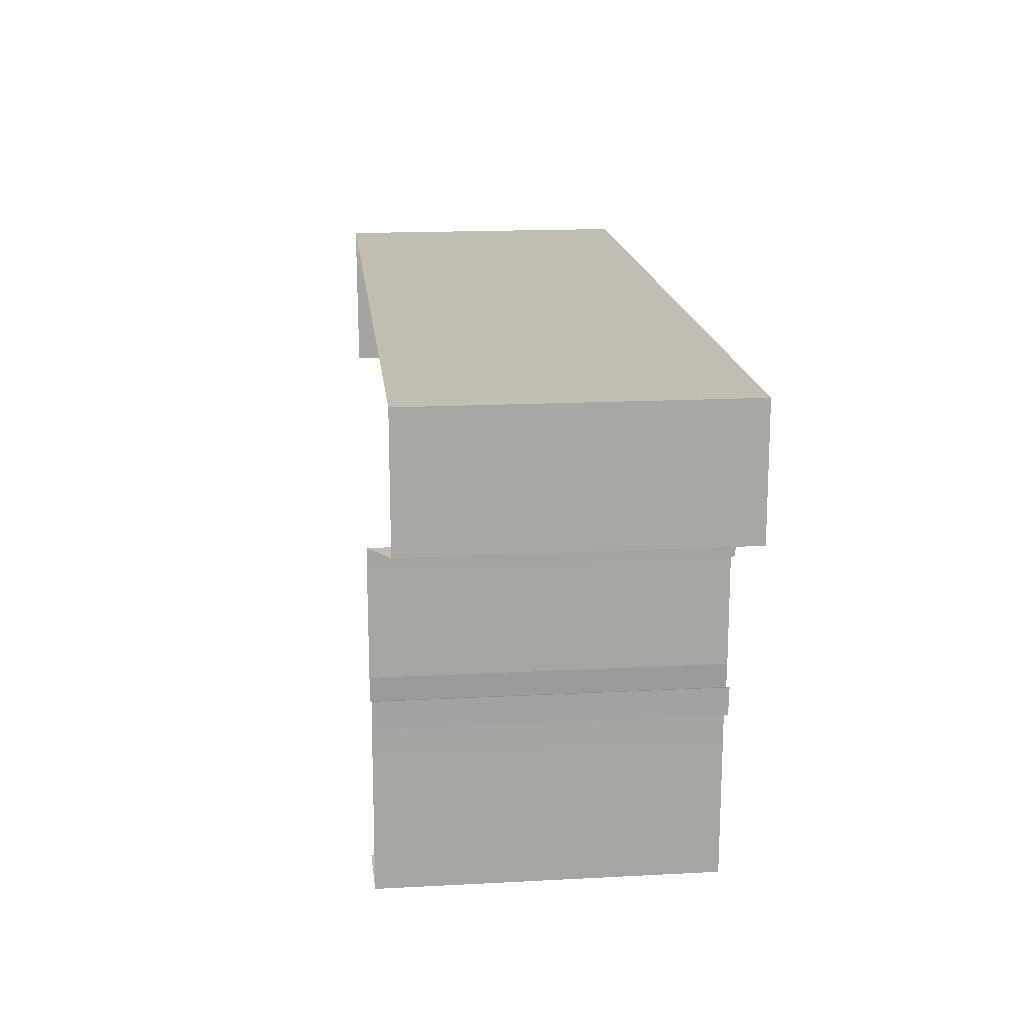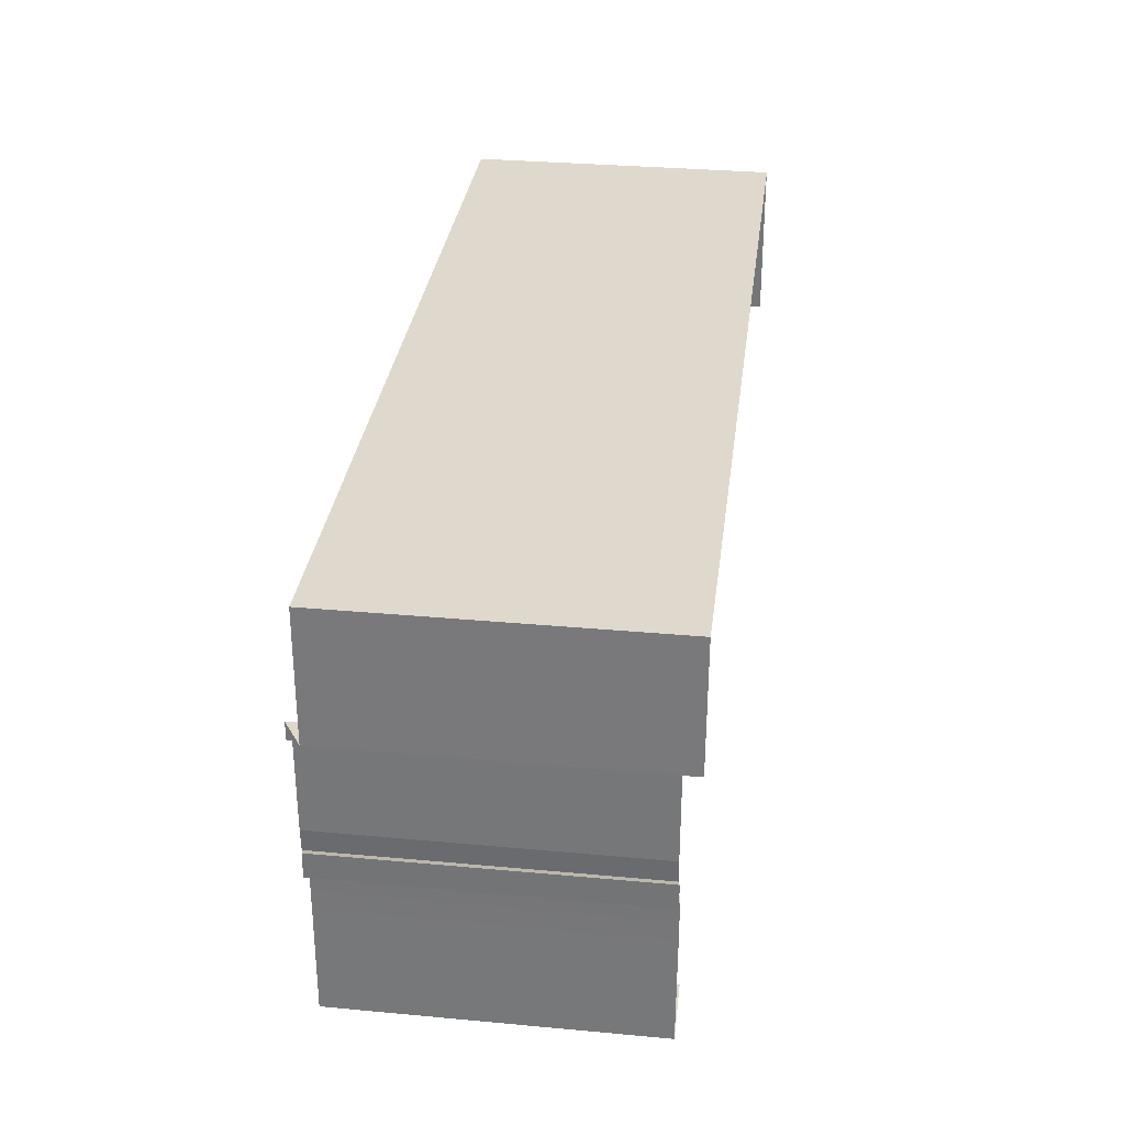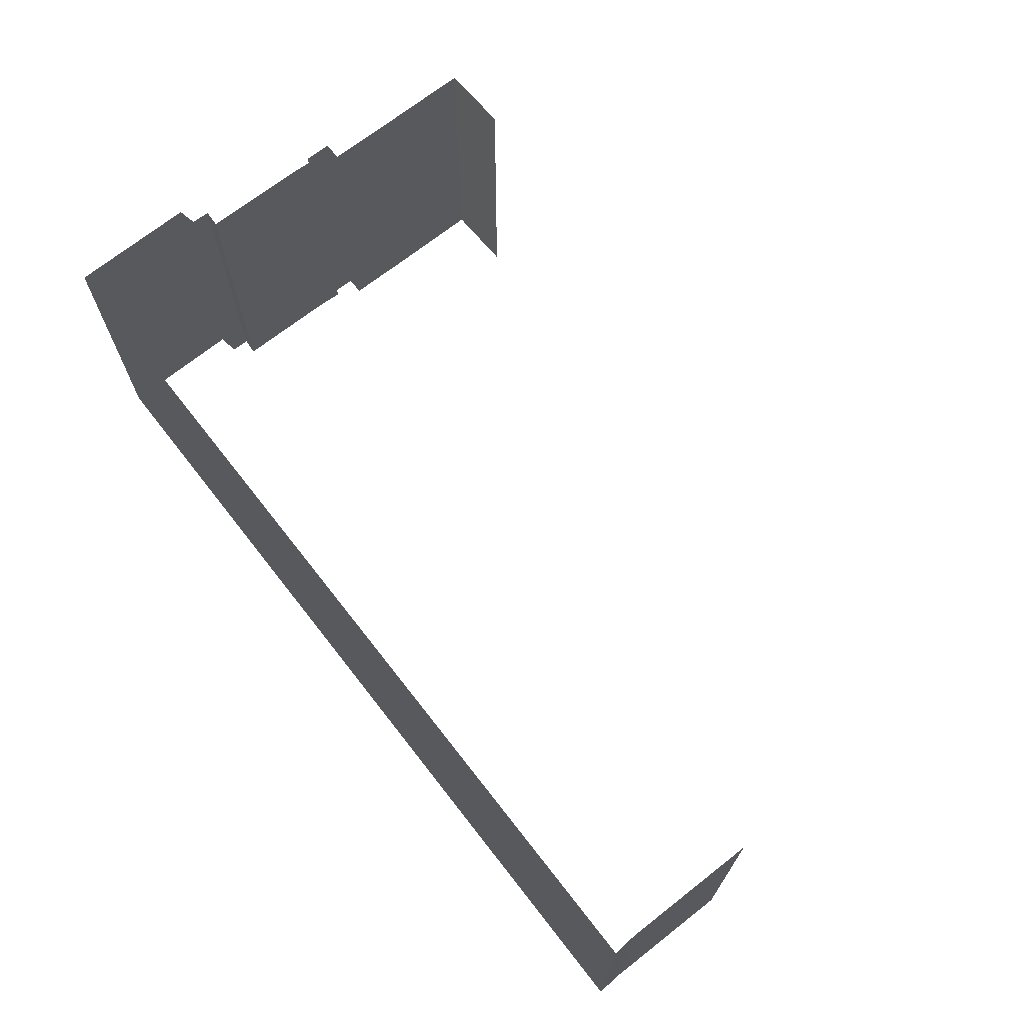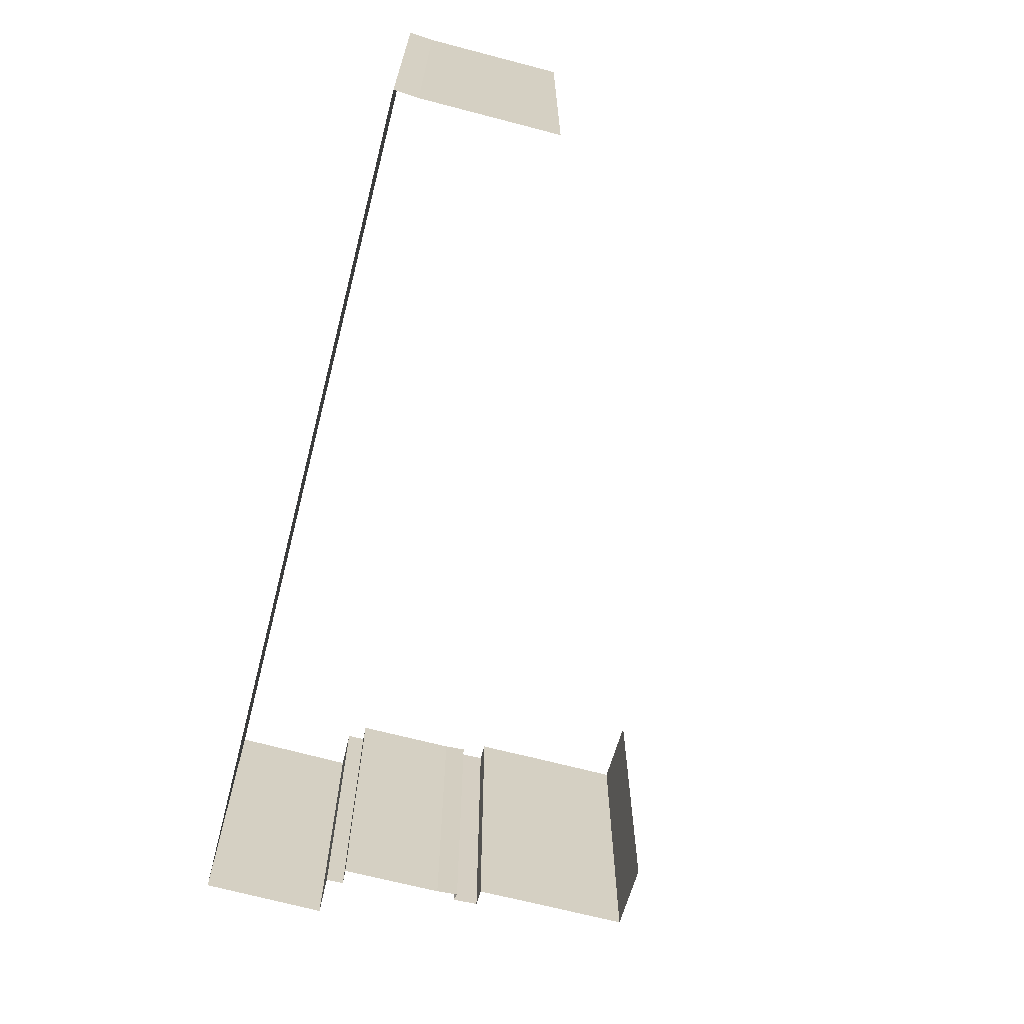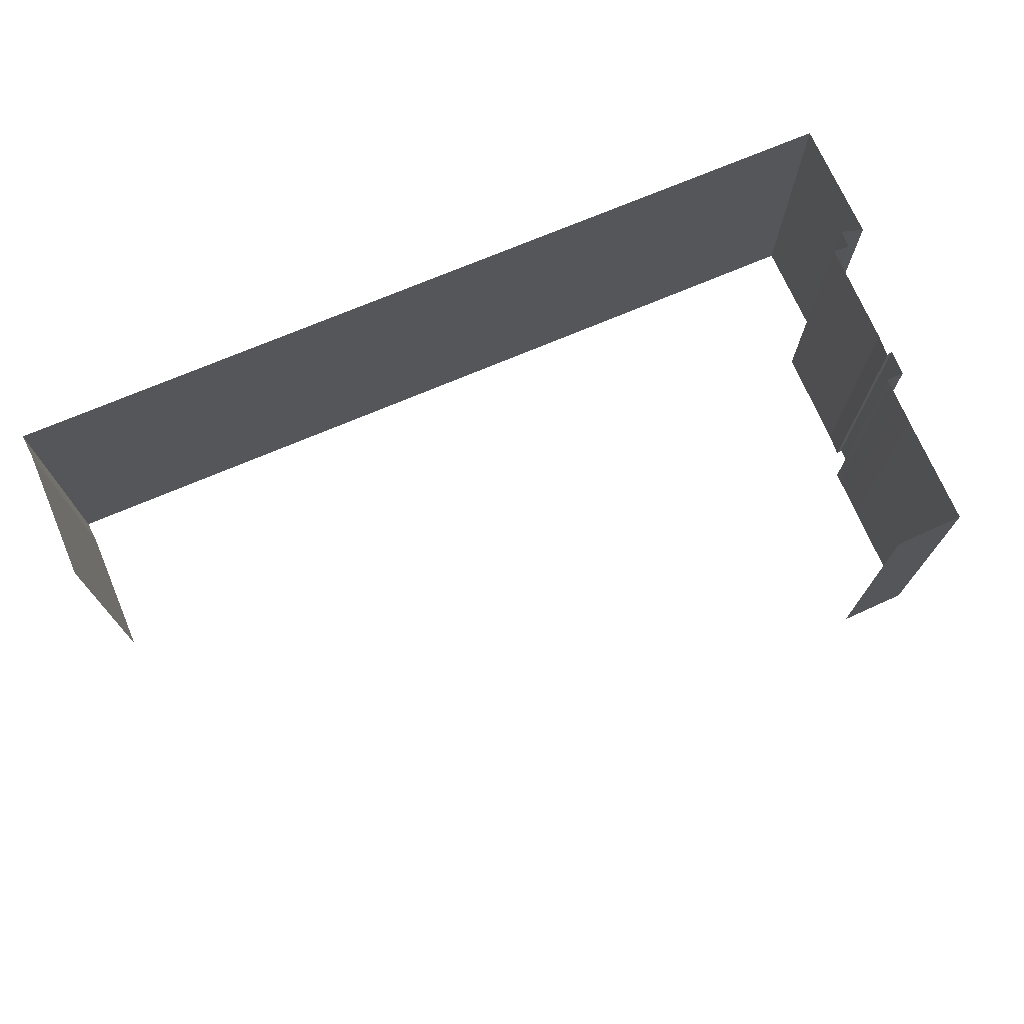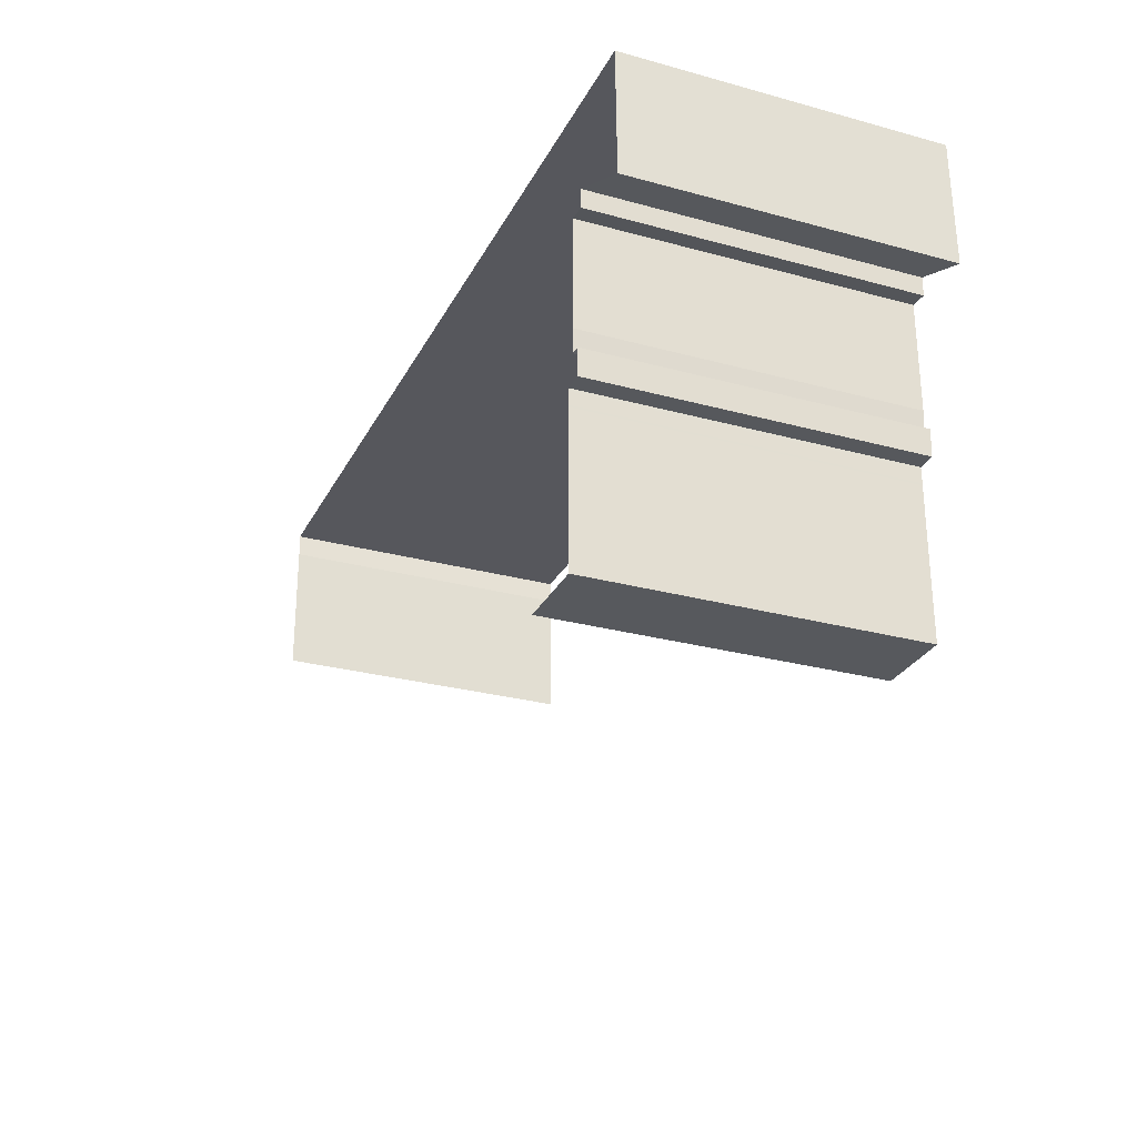
<metadata>
{"format":"obj","ext":"obj","renderer":"f3d","projection":"perspective","resolution":1024,"background":"white","views":[{"elev":17.1,"azim":-96.0,"up":"+Z"},{"elev":32.2,"azim":-82.7,"up":"+Z"},{"elev":69.2,"azim":52.0,"up":"+Y"},{"elev":-66.3,"azim":75.4,"up":"+Y"},{"elev":72.8,"azim":157.1,"up":"+Y"},{"elev":-27.6,"azim":-112.7,"up":"+Z"}]}
</metadata>
<code>
g Temple4_Collider
v -44.62 23.61 30.9
v -44.62 61.11 30.9
v -44.58 61.16 27.76
v -44.58 23.66 27.76
v -43.84 23.8 30.64
v -43.84 61.3 30.64
v -44.62 61.11 30.9
v -44.62 23.61 30.9
v -44.58 23.66 27.76
v -44.58 61.16 27.76
v -42.45 61.14 27.73
v -42.45 23.63 27.73
v 58.82 21.64 63.21
v 58.82 59.14 63.21
v -38.03 59.03 63.21
v -38.03 21.53 63.21
v -49.14 59.03 63.21
v -49.14 21.53 63.21
v 58.61 21.64 60.31
v 58.61 59.14 60.31
v 58.82 59.14 63.21
v 58.82 21.64 63.21
v -45.92 23.8 45.83
v -45.92 61.3 45.83
v -43.92 61.3 45.95
v -43.92 23.8 45.95
v -45.94 23.8 48.03
v -45.94 61.3 48.03
v -45.92 61.3 45.83
v -45.92 23.8 45.83
v -49.44 21.53 48.04
v -49.44 59.04 48.04
v -45.94 61.3 48.03
v -45.94 23.8 48.03
v -49.14 21.53 63.21
v -49.14 59.03 63.21
v -49.44 59.04 48.04
v -49.44 21.53 48.04
v -42.62 23.68 8.359
v -42.62 61.19 8.359
v -34.24 61.3 8.116
v -34.24 23.8 8.116
v -42.48 23.64 21.13
v -42.48 61.14 21.13
v -42.62 61.19 8.359
v -42.62 23.68 8.359
v -42.48 23.64 25.84
v -42.48 61.14 25.84
v -42.45 23.63 27.73
v -42.45 61.14 27.73
v 58.61 21.57 44.15
v 58.61 59.08 44.15
v 58.61 59.14 60.31
v 58.61 21.64 60.31
v -44 23.8 33.31
v -44 61.3 33.31
v -43.84 61.3 30.64
v -43.84 23.8 30.64
v -43.92 23.8 45.95
v -43.92 61.3 45.95
v -44 61.3 33.31
v -44 23.8 33.31
g Temple4_Collider_0
f 3 2 1
f 4 3 1
f 7 6 5
f 8 7 5
f 11 10 9
f 12 11 9
f 15 14 13
f 16 15 13
f 17 15 16
f 18 17 16
f 21 20 19
f 22 21 19
f 25 24 23
f 26 25 23
f 29 28 27
f 30 29 27
f 33 32 31
f 34 33 31
f 37 36 35
f 38 37 35
f 41 40 39
f 42 41 39
f 45 44 43
f 46 45 43
f 43 44 47
f 44 48 47
f 47 48 49
f 48 50 49
f 53 52 51
f 54 53 51
f 57 56 55
f 58 57 55
f 61 60 59
f 62 61 59

</code>
